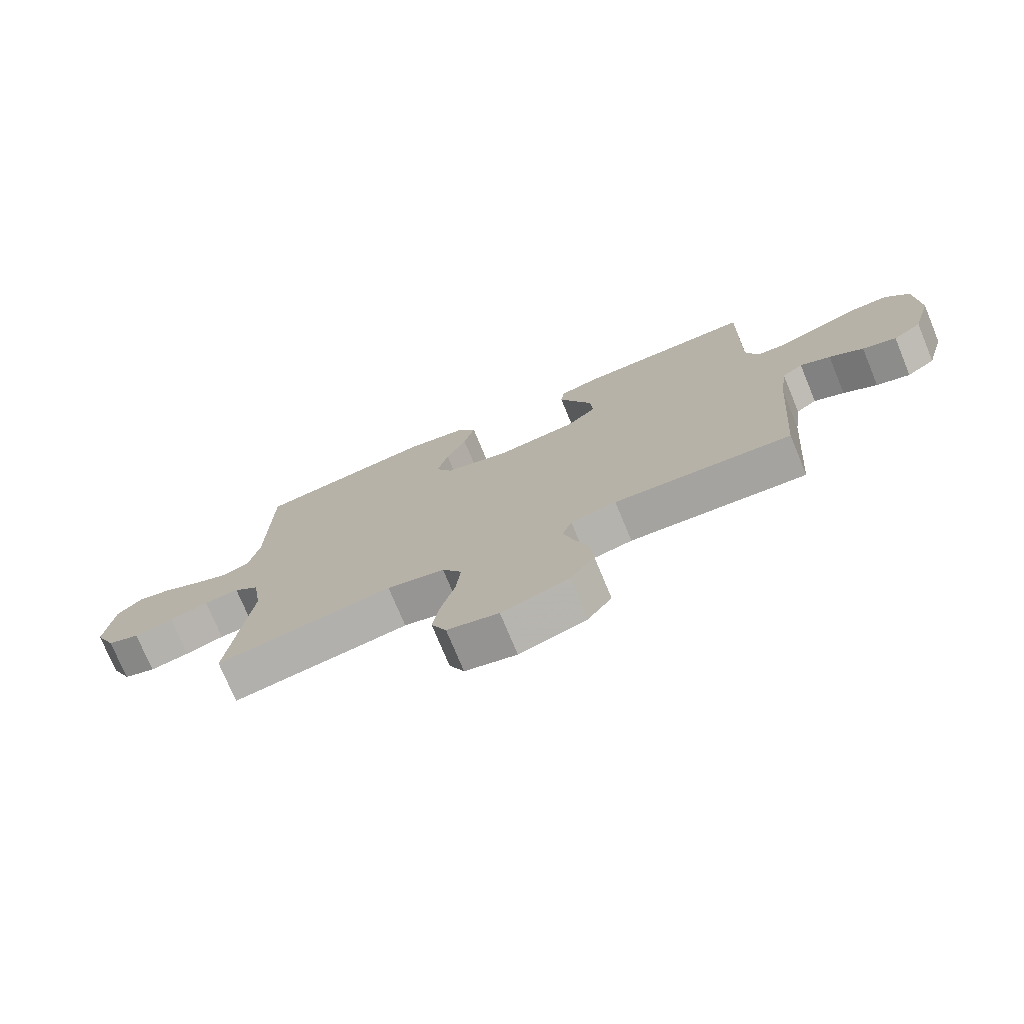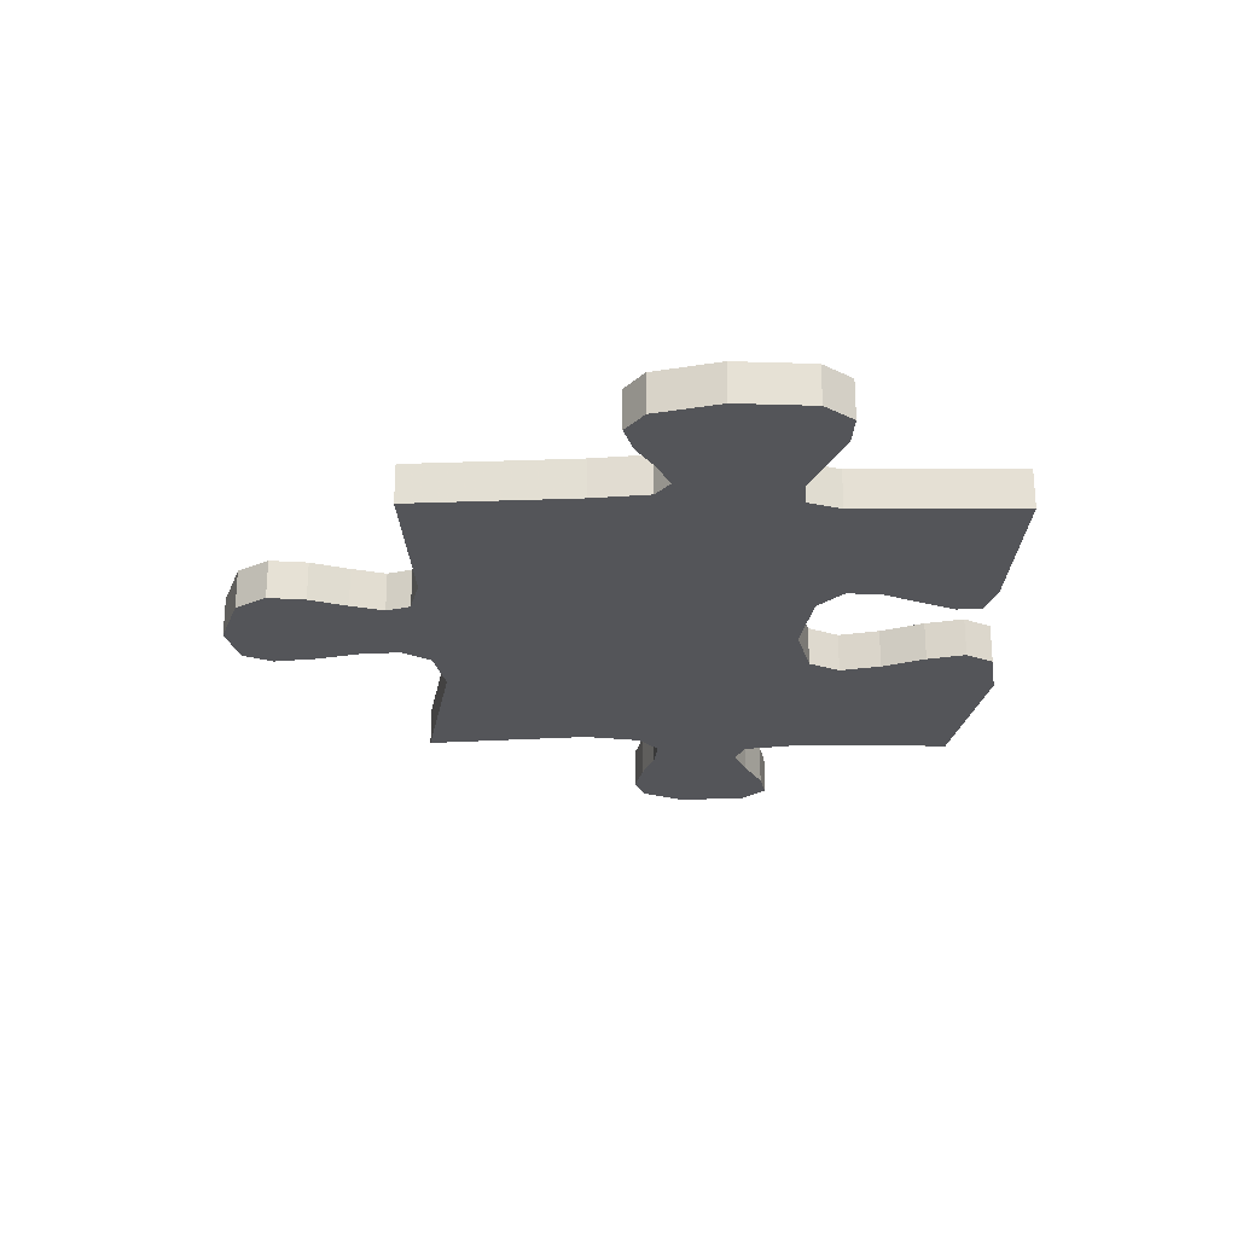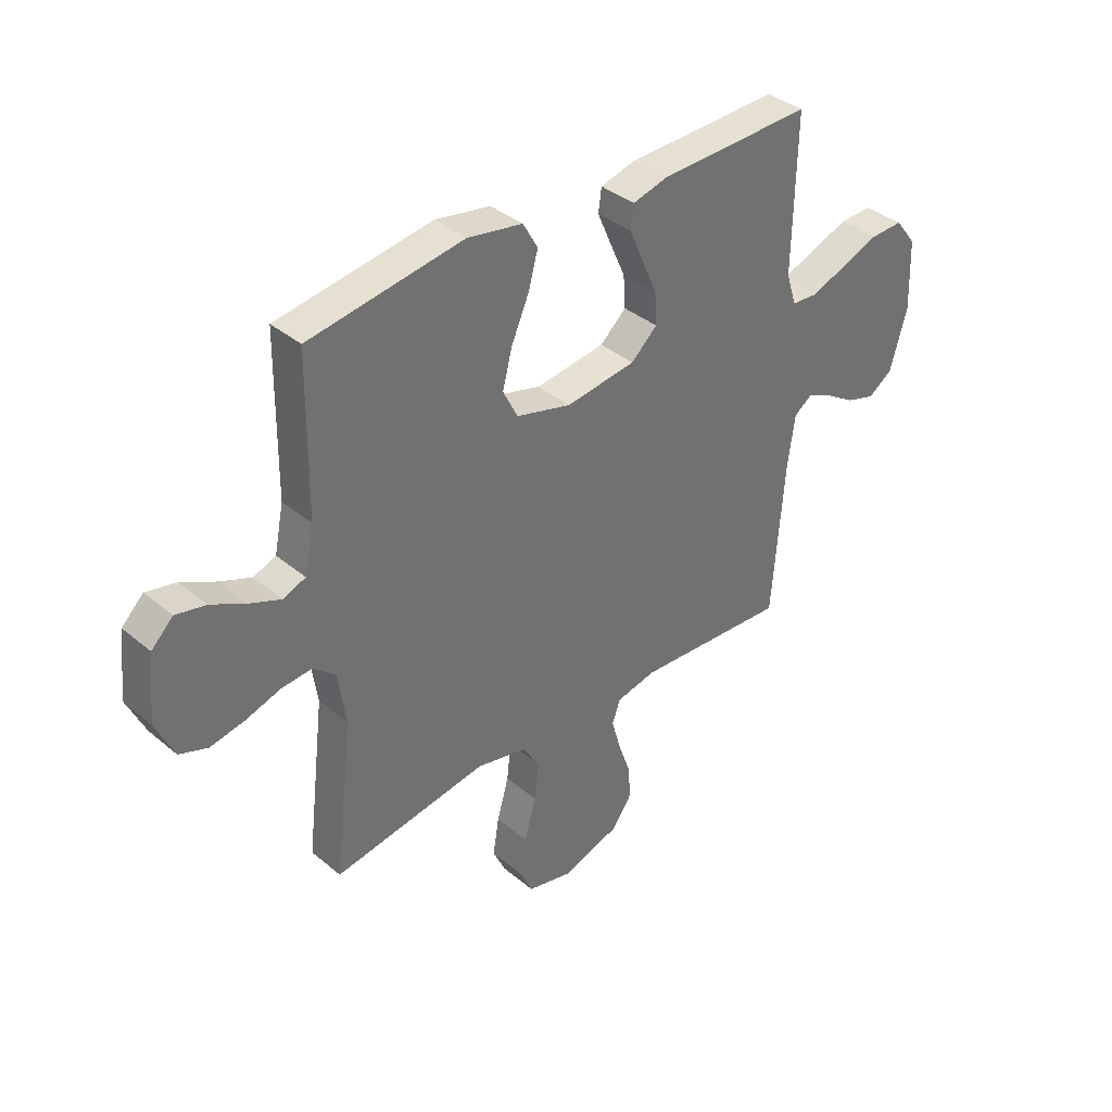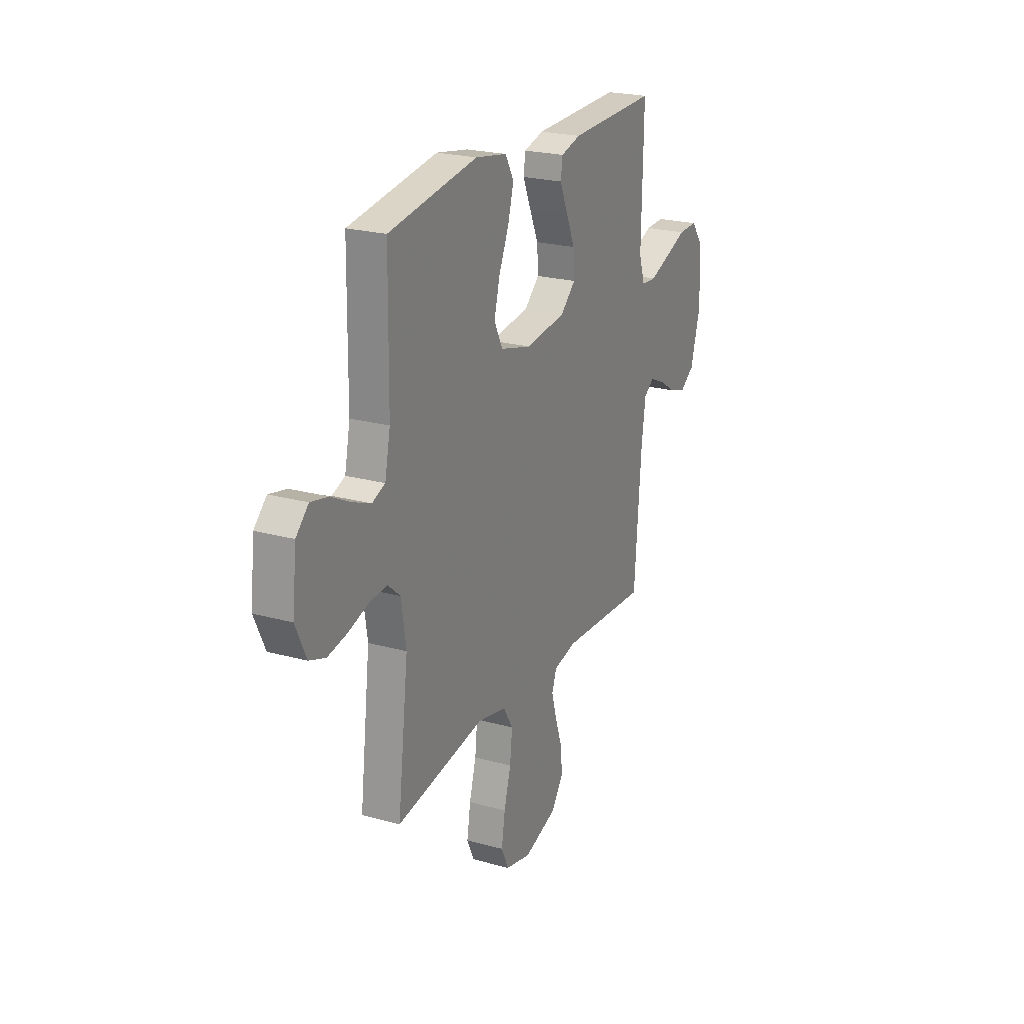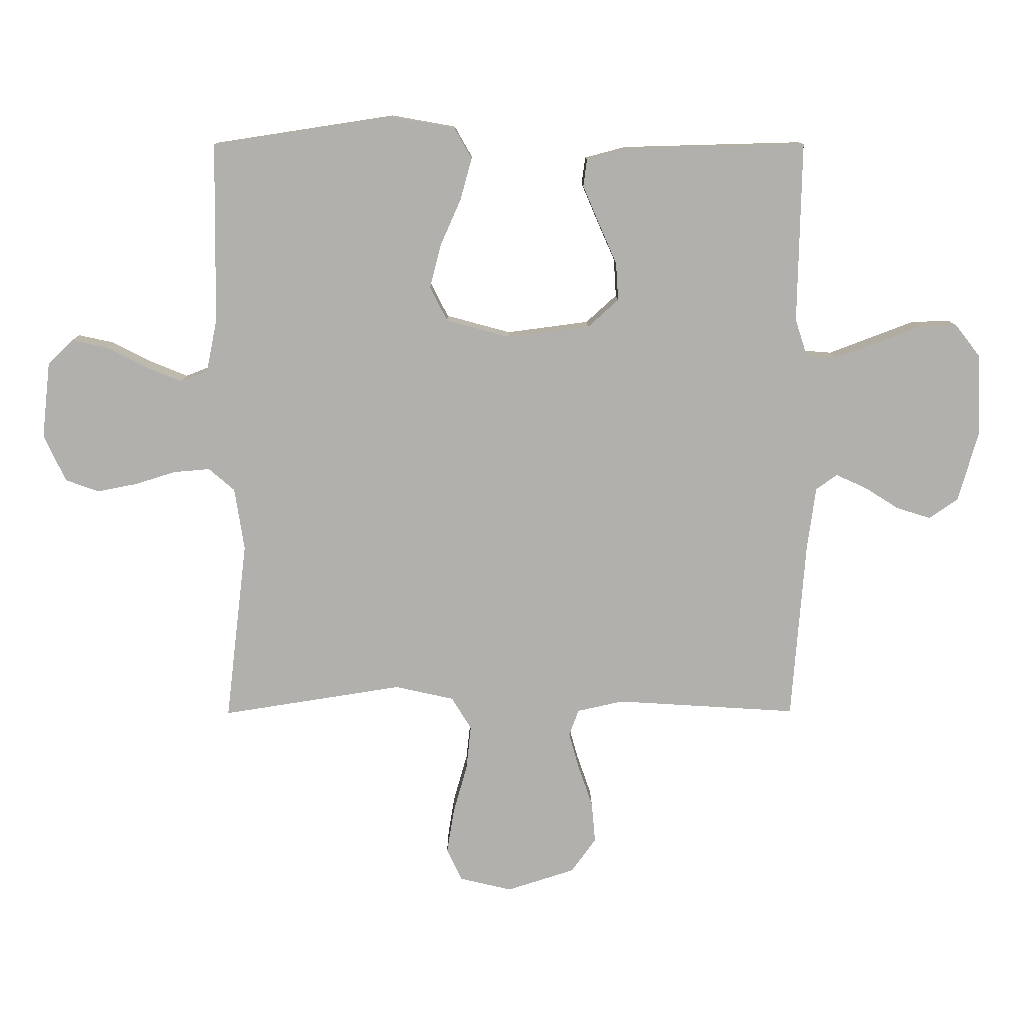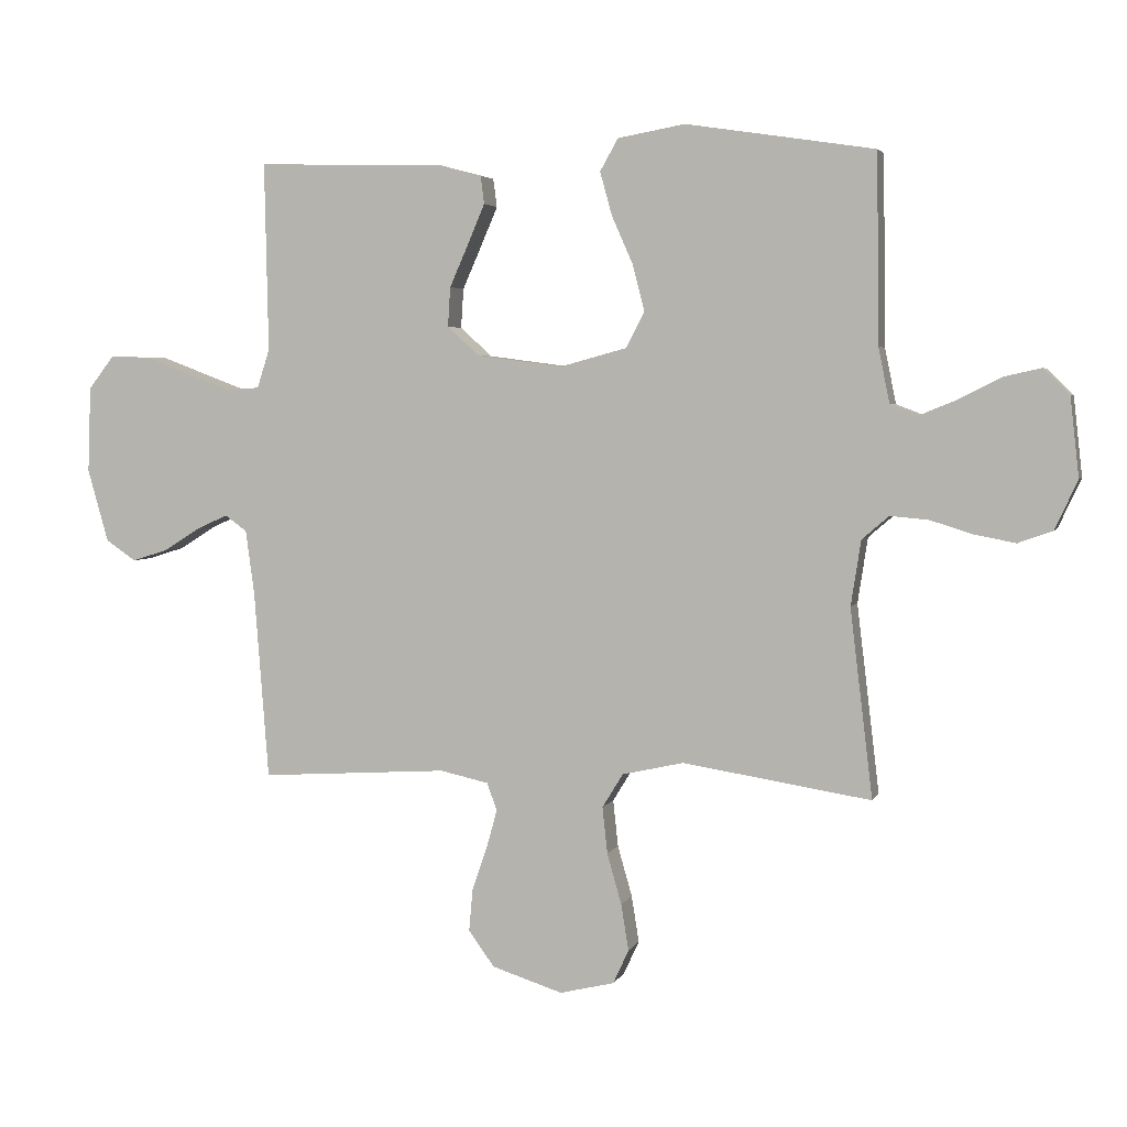
<metadata>
{"format":"obj","ext":"obj","renderer":"f3d","projection":"perspective","resolution":1024,"background":"white","views":[{"elev":-75.0,"azim":-157.5,"up":"+Z"},{"elev":-24.8,"azim":-90.9,"up":"+Y"},{"elev":37.3,"azim":136.9,"up":"+Z"},{"elev":22.9,"azim":115.3,"up":"+Z"},{"elev":11.4,"azim":179.3,"up":"+Z"},{"elev":3.8,"azim":15.3,"up":"+Z"}]}
</metadata>
<code>
v 0.5 0.07 -0.5
v 0.2 0.07 -0.453
v 0.102 0.07 -0.475
v 0.069 0.07 -0.529
v 0.077 0.07 -0.603
v 0.1 0.07 -0.684
v 0.112 0.07 -0.758
v 0.087 0.07 -0.812
v 0 0.07 -0.833
v -0.113 0.07 -0.797
v -0.154 0.07 -0.74
v -0.148 0.07 -0.672
v -0.124 0.07 -0.603
v -0.107 0.07 -0.542
v -0.123 0.07 -0.498
v -0.2 0.07 -0.481
v -0.5 0.07 -0.5
v -0.523 0.07 -0.2
v -0.537 0.07 -0.097
v -0.572 0.07 -0.072
v -0.623 0.07 -0.095
v -0.68 0.07 -0.131
v -0.737 0.07 -0.149
v -0.785 0.07 -0.116
v -0.818 0.07 0
v -0.813 0.07 0.137
v -0.772 0.07 0.19
v -0.708 0.07 0.188
v -0.634 0.07 0.16
v -0.565 0.07 0.134
v -0.514 0.07 0.138
v -0.494 0.07 0.2
v -0.5 0.07 0.5
v -0.2 0.07 0.492
v -0.132 0.07 0.474
v -0.126 0.07 0.429
v -0.153 0.07 0.366
v -0.183 0.07 0.298
v -0.187 0.07 0.235
v -0.136 0.07 0.189
v 0 0.07 0.171
v 0.107 0.07 0.2
v 0.136 0.07 0.257
v 0.117 0.07 0.33
v 0.083 0.07 0.407
v 0.064 0.07 0.476
v 0.093 0.07 0.527
v 0.2 0.07 0.546
v 0.5 0.07 0.5
v 0.504 0.07 0.2
v 0.522 0.07 0.112
v 0.566 0.07 0.095
v 0.627 0.07 0.12
v 0.693 0.07 0.154
v 0.752 0.07 0.167
v 0.794 0.07 0.126
v 0.808 0.07 0
v 0.772 0.07 -0.078
v 0.717 0.07 -0.098
v 0.65 0.07 -0.085
v 0.583 0.07 -0.064
v 0.523 0.07 -0.059
v 0.48 0.07 -0.096
v 0.464 0.07 -0.2
v 0.5 0 -0.5
v 0.2 0 -0.453
v 0.102 0 -0.475
v 0.069 0 -0.529
v 0.077 0 -0.603
v 0.1 0 -0.684
v 0.112 0 -0.758
v 0.087 0 -0.812
v 0 0 -0.833
v -0.113 0 -0.797
v -0.154 0 -0.74
v -0.148 0 -0.672
v -0.124 0 -0.603
v -0.107 0 -0.542
v -0.123 0 -0.498
v -0.2 0 -0.481
v -0.5 0 -0.5
v -0.523 0 -0.2
v -0.537 0 -0.097
v -0.572 0 -0.072
v -0.623 0 -0.095
v -0.68 0 -0.131
v -0.737 0 -0.149
v -0.785 0 -0.116
v -0.818 0 0
v -0.813 0 0.137
v -0.772 0 0.19
v -0.708 0 0.188
v -0.634 0 0.16
v -0.565 0 0.134
v -0.514 0 0.138
v -0.494 0 0.2
v -0.5 0 0.5
v -0.2 0 0.492
v -0.132 0 0.474
v -0.126 0 0.429
v -0.153 0 0.366
v -0.183 0 0.298
v -0.187 0 0.235
v -0.136 0 0.189
v 0 0 0.171
v 0.107 0 0.2
v 0.136 0 0.257
v 0.117 0 0.33
v 0.083 0 0.407
v 0.064 0 0.476
v 0.093 0 0.527
v 0.2 0 0.546
v 0.5 0 0.5
v 0.504 0 0.2
v 0.522 0 0.112
v 0.566 0 0.095
v 0.627 0 0.12
v 0.693 0 0.154
v 0.752 0 0.167
v 0.794 0 0.126
v 0.808 0 0
v 0.772 0 -0.078
v 0.717 0 -0.098
v 0.65 0 -0.085
v 0.583 0 -0.064
v 0.523 0 -0.059
v 0.48 0 -0.096
v 0.464 0 -0.2
f 58 59 60 61
f 58 61 62
f 57 58 62
f 56 57 62
f 53 54 55 56
f 52 53 56 62
f 51 52 62 63
f 47 48 49 50
f 47 50 51 63
f 44 45 46 47
f 43 44 47 63
f 35 36 37 38
f 33 34 35 38
f 32 33 38 39
f 31 32 39 40
f 26 27 28 29
f 26 29 30
f 25 26 30
f 24 25 30 31
f 21 22 23 24
f 20 21 24 31
f 16 17 18
f 15 16 18 19
f 10 11 12 13
f 10 13 14
f 9 10 14
f 8 9 14 15
f 5 6 7 8
f 4 5 8 15
f 64 1 2
f 64 2 3
f 42 43 63 64
f 41 42 64 3
f 19 20 31 40
f 15 19 40 41
f 3 4 15 41
f 125 124 123 122
f 126 125 122
f 126 122 121
f 126 121 120
f 120 119 118 117
f 126 120 117 116
f 127 126 116 115
f 114 113 112 111
f 127 115 114 111
f 111 110 109 108
f 127 111 108 107
f 102 101 100 99
f 102 99 98 97
f 103 102 97 96
f 104 103 96 95
f 93 92 91 90
f 94 93 90
f 94 90 89
f 95 94 89 88
f 88 87 86 85
f 95 88 85 84
f 82 81 80
f 83 82 80 79
f 77 76 75 74
f 78 77 74
f 78 74 73
f 79 78 73 72
f 72 71 70 69
f 79 72 69 68
f 66 65 128
f 67 66 128
f 128 127 107 106
f 67 128 106 105
f 104 95 84 83
f 105 104 83 79
f 105 79 68 67
f 1 65 66 2
f 2 66 67 3
f 3 67 68 4
f 4 68 69 5
f 5 69 70 6
f 6 70 71 7
f 7 71 72 8
f 8 72 73 9
f 9 73 74 10
f 10 74 75 11
f 11 75 76 12
f 12 76 77 13
f 13 77 78 14
f 14 78 79 15
f 15 79 80 16
f 16 80 81 17
f 17 81 82 18
f 18 82 83 19
f 19 83 84 20
f 20 84 85 21
f 21 85 86 22
f 22 86 87 23
f 23 87 88 24
f 24 88 89 25
f 25 89 90 26
f 26 90 91 27
f 27 91 92 28
f 28 92 93 29
f 29 93 94 30
f 30 94 95 31
f 31 95 96 32
f 32 96 97 33
f 33 97 98 34
f 34 98 99 35
f 35 99 100 36
f 36 100 101 37
f 37 101 102 38
f 38 102 103 39
f 39 103 104 40
f 40 104 105 41
f 41 105 106 42
f 42 106 107 43
f 43 107 108 44
f 44 108 109 45
f 45 109 110 46
f 46 110 111 47
f 47 111 112 48
f 48 112 113 49
f 49 113 114 50
f 50 114 115 51
f 51 115 116 52
f 52 116 117 53
f 53 117 118 54
f 54 118 119 55
f 55 119 120 56
f 56 120 121 57
f 57 121 122 58
f 58 122 123 59
f 59 123 124 60
f 60 124 125 61
f 61 125 126 62
f 62 126 127 63
f 63 127 128 64
f 64 128 65 1

</code>
